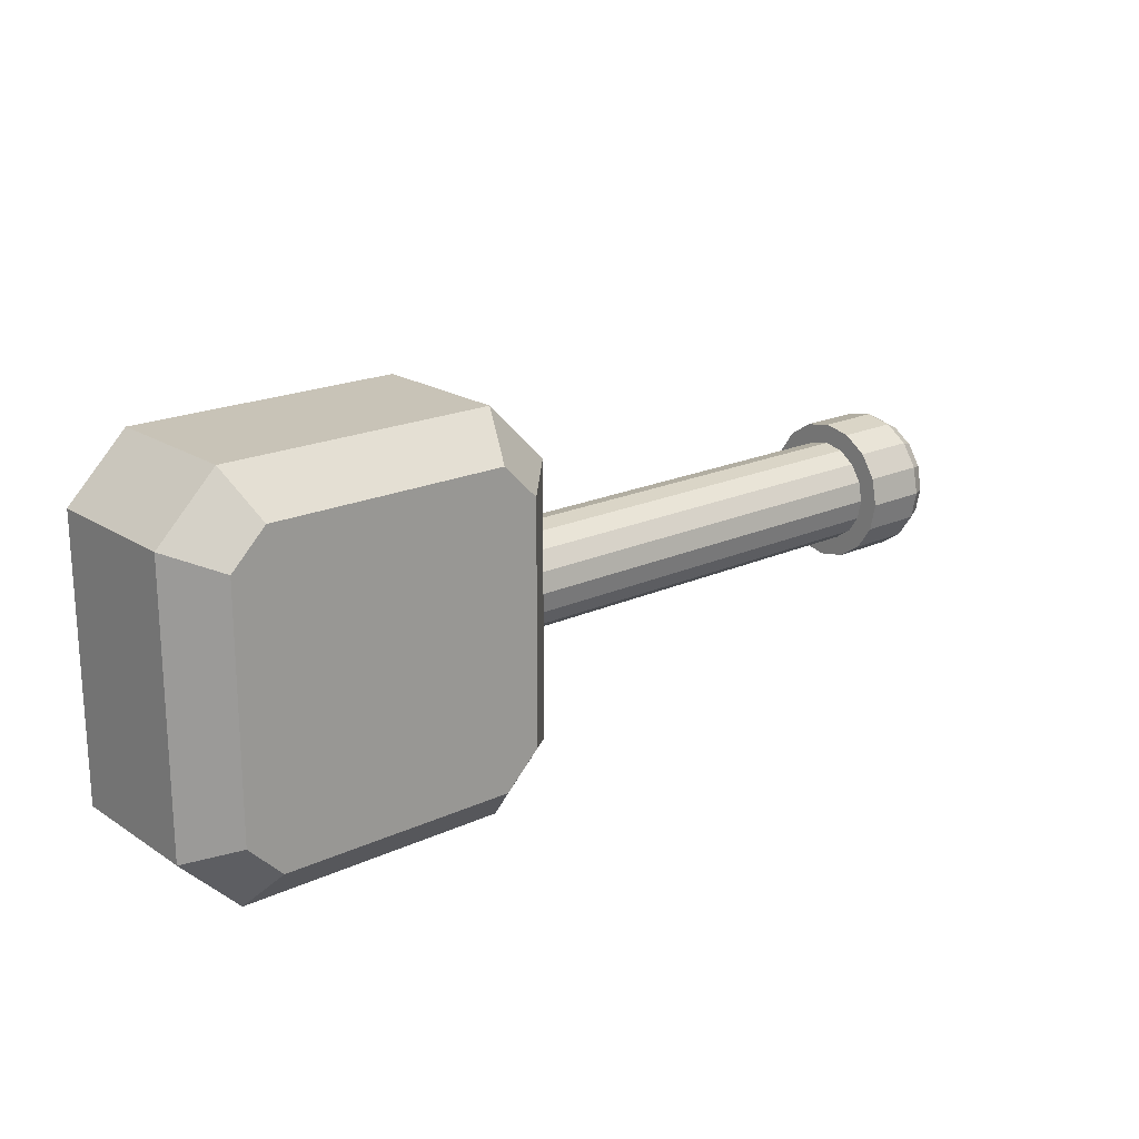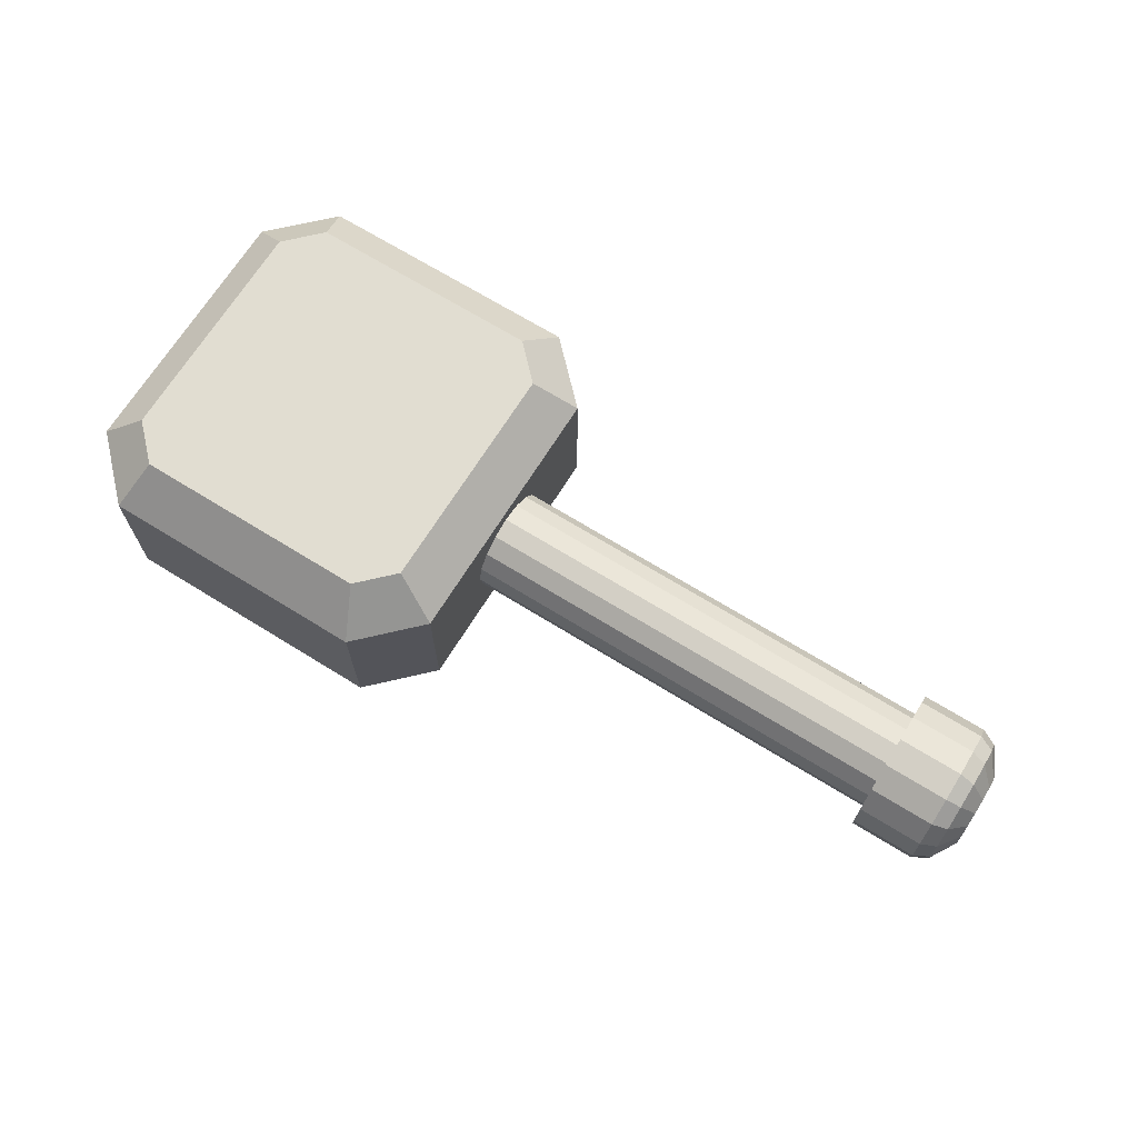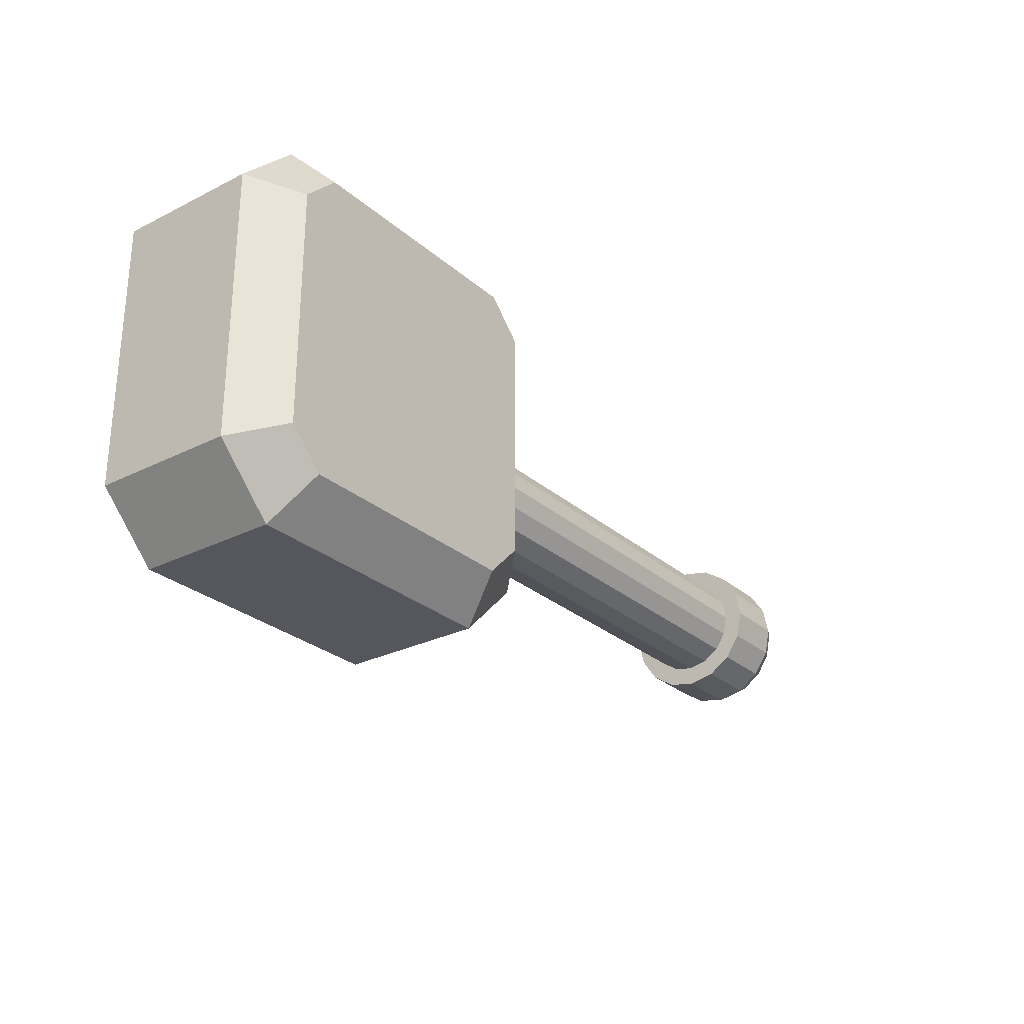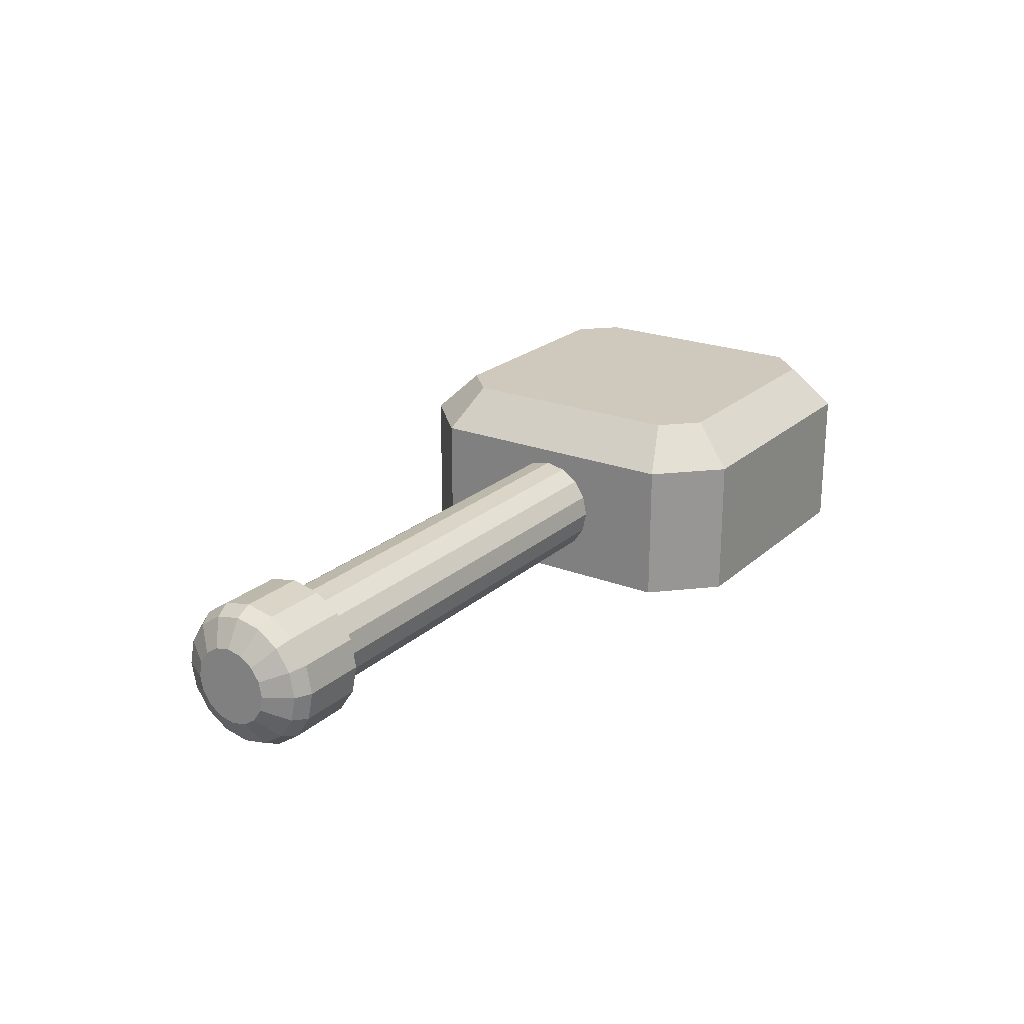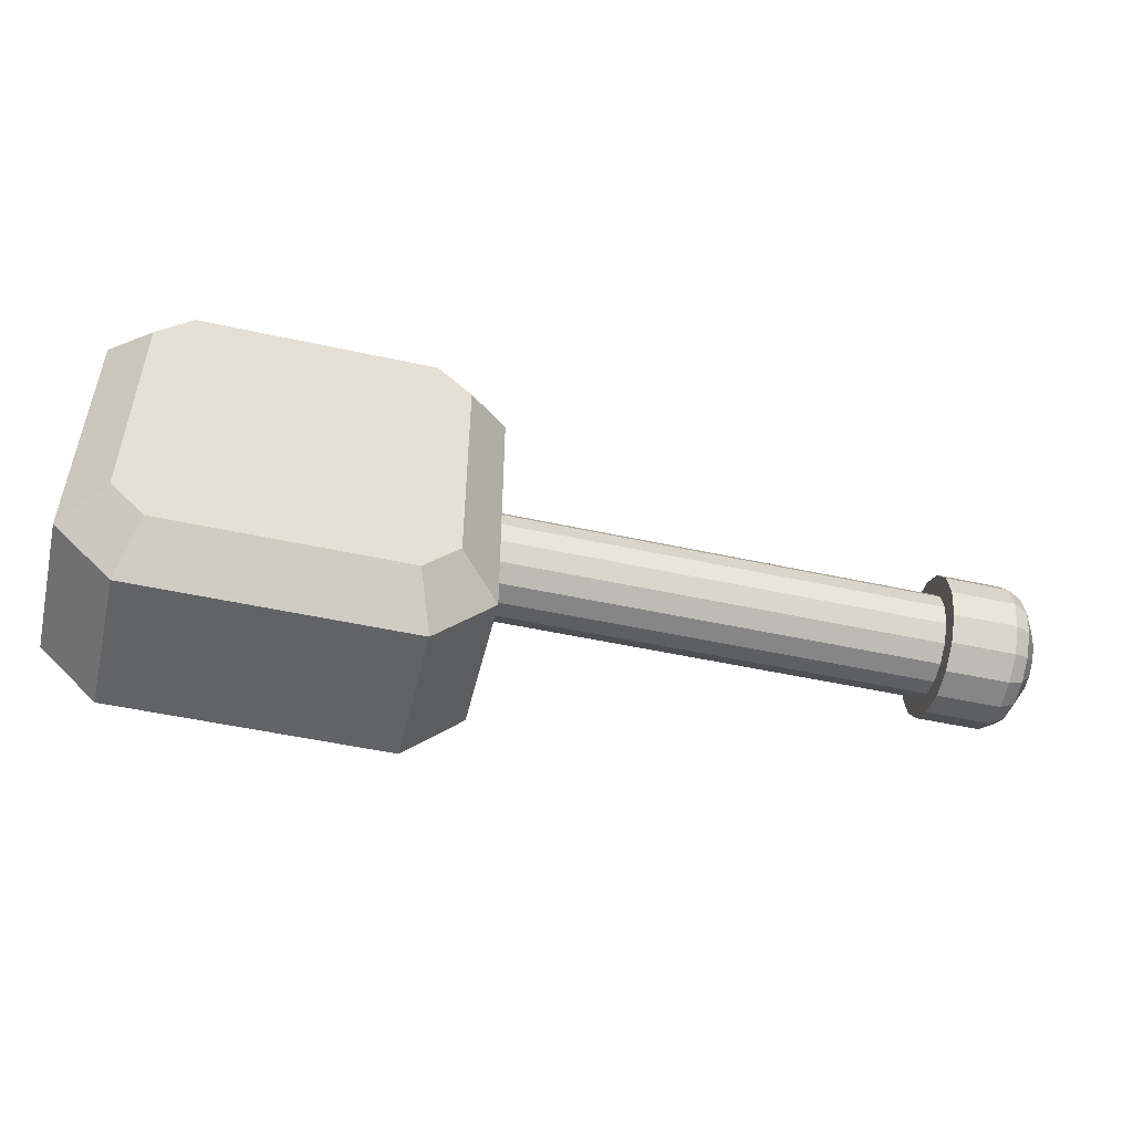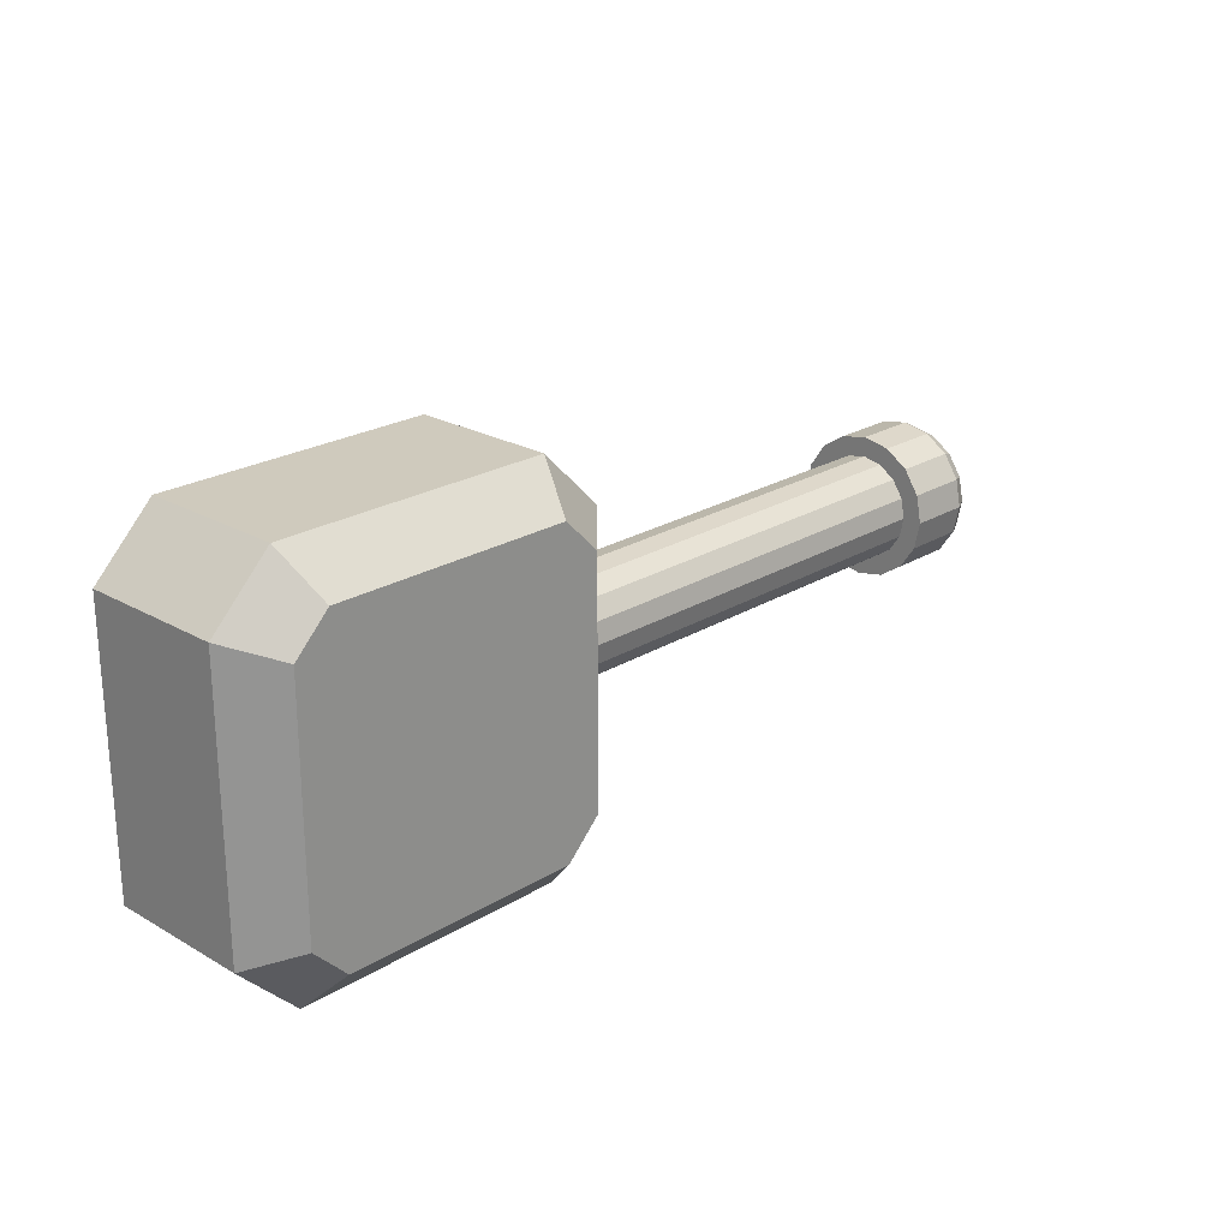
<metadata>
{"format":"obj","ext":"obj","renderer":"f3d","projection":"perspective","resolution":1024,"background":"white","views":[{"elev":19.8,"azim":-40.2,"up":"+Y"},{"elev":68.8,"azim":31.8,"up":"+Z"},{"elev":-27.5,"azim":-52.4,"up":"+Y"},{"elev":22.3,"azim":124.0,"up":"+Z"},{"elev":-51.0,"azim":-13.4,"up":"+Y"},{"elev":23.1,"azim":-45.9,"up":"+Y"}]}
</metadata>
<code>
o tank_head_exit.005
v 36.02 0 9.78
v 32.72 -0 9.78
v 36.02 1.407 10.06
v 32.72 1.407 10.06
v 36.02 2.599 10.86
v 32.72 2.599 10.86
v 36.02 3.396 12.05
v 32.72 3.396 12.05
v 36.02 3.676 13.46
v 32.72 3.676 13.46
v 36.02 3.396 14.86
v 32.72 3.396 14.86
v 36.02 2.599 16.06
v 32.72 2.599 16.06
v 36.02 1.407 16.85
v 32.72 1.407 16.85
v 36.02 1e-06 17.13
v 32.72 1e-06 17.13
v 36.02 -1.407 16.85
v 32.72 -1.407 16.85
v 36.02 -2.599 16.06
v 32.72 -2.599 16.06
v 36.02 -3.396 14.86
v 32.72 -3.396 14.86
v 36.02 -3.676 13.46
v 32.72 -3.676 13.46
v 36.02 -3.396 12.05
v 32.72 -3.396 12.05
v 36.02 -2.599 10.86
v 32.72 -2.599 10.86
v 36.02 -1.407 10.06
v 32.72 -1.407 10.06
v 37.6 0 11.5
v 37.6 0.7477 11.65
v 37.6 1.382 12.07
v 37.6 1.805 12.71
v 37.6 1.954 13.46
v 37.6 1.805 14.2
v 37.6 1.382 14.84
v 37.6 0.7477 15.26
v 37.6 0 15.41
v 37.6 -0.7477 15.26
v 37.6 -1.382 14.84
v 37.6 -1.805 14.2
v 37.6 -1.954 13.46
v 37.6 -1.805 12.71
v 37.6 -1.382 12.07
v 37.6 -0.7477 11.65
v 36.81 2.313 15.77
v 36.81 3.022 14.71
v 36.81 -3.022 14.71
v 36.81 -2.313 15.77
v 36.81 0 10.18
v 36.81 -1.252 10.43
v 36.81 3.271 13.46
v 36.81 3.022 12.2
v 36.81 -1.252 16.48
v 36.81 1e-06 16.73
v 36.81 -2.313 11.14
v 36.81 -3.022 12.2
v 36.81 2.313 11.14
v 36.81 1.252 10.43
v 36.81 1.252 16.48
v 36.81 -3.271 13.46
v -10 6.978 9.54
v -6.978 10 9.54
v 6.978 10 9.54
v 10 6.978 9.54
v -6.978 -10 9.54
v -10 -6.978 9.54
v 10 -6.978 9.54
v 6.978 -10 9.54
v -6.092 7.861 19.03
v -6.978 10 16.89
v -7.861 6.092 19.03
v -10 6.978 16.89
v 7.861 6.092 19.03
v 10 6.978 16.89
v 6.092 7.861 19.03
v 6.978 10 16.89
v -7.861 -6.092 19.03
v -10 -6.978 16.89
v -6.092 -7.861 19.03
v -6.978 -10 16.89
v 6.092 -7.861 19.03
v 6.978 -10 16.89
v 7.861 -6.092 19.03
v 10 -6.978 16.89
v 34.96 0 10.8
v 8.088 -0 10.8
v 34.96 1.017 11
v 8.088 1.017 11
v 34.96 1.88 11.58
v 8.088 1.88 11.58
v 34.96 2.456 12.44
v 8.088 2.456 12.44
v 34.96 2.658 13.46
v 8.088 2.658 13.46
v 34.96 2.456 14.47
v 8.088 2.456 14.47
v 34.96 1.88 15.34
v 8.088 1.88 15.34
v 34.96 1.017 15.91
v 8.088 1.017 15.91
v 34.96 0 16.11
v 8.088 0 16.11
v 34.96 -1.017 15.91
v 8.088 -1.017 15.91
v 34.96 -1.88 15.34
v 8.088 -1.88 15.34
v 34.96 -2.456 14.47
v 8.088 -2.456 14.47
v 34.96 -2.658 13.46
v 8.088 -2.658 13.46
v 34.96 -2.456 12.44
v 8.088 -2.456 12.44
v 34.96 -1.88 11.58
v 8.088 -1.88 11.58
v 34.96 -1.017 11
v 8.088 -1.017 11
f 1 2 4 3
f 3 4 6 5
f 5 6 8 7
f 7 8 10 9
f 9 10 12 11
f 11 12 14 13
f 13 14 16 15
f 15 16 18 17
f 17 18 20 19
f 19 20 22 21
f 21 22 24 23
f 23 24 26 25
f 25 26 28 27
f 27 28 30 29
f 4 2 32 30 28 26 24 22 20 18 16 14 12 10 8 6
f 29 30 32 31
f 31 32 2 1
f 50 49 39 38
f 33 34 35 36 37 38 39 40 41 42 43 44 45 46 47 48
f 52 51 44 43
f 54 53 33 48
f 56 55 37 36
f 58 57 42 41
f 60 59 47 46
f 62 61 35 34
f 49 63 40 39
f 51 64 45 44
f 55 50 38 37
f 57 52 43 42
f 59 54 48 47
f 61 56 36 35
f 63 58 41 40
f 53 62 34 33
f 64 60 46 45
f 25 27 60 64
f 1 3 62 53
f 15 17 58 63
f 5 7 56 61
f 29 31 54 59
f 19 21 52 57
f 9 11 50 55
f 23 25 64 51
f 13 15 63 49
f 3 5 61 62
f 27 29 59 60
f 17 19 57 58
f 7 9 55 56
f 31 1 53 54
f 21 23 51 52
f 11 13 49 50
f 69 70 65 66 67 68 71 72
f 71 88 86 72
f 82 70 69 84
f 70 82 76 65
f 73 75 81 83 85 87 77 79
f 66 74 80 67
f 68 78 88 71
f 72 86 84 69
f 78 68 67 80
f 75 73 74 76
f 87 85 86 88
f 79 77 78 80
f 83 81 82 84
f 81 75 76 82
f 73 79 80 74
f 84 86 85 83
f 88 78 77 87
f 74 66 65 76
f 89 90 92 91
f 91 92 94 93
f 93 94 96 95
f 95 96 98 97
f 97 98 100 99
f 99 100 102 101
f 101 102 104 103
f 103 104 106 105
f 105 106 108 107
f 107 108 110 109
f 109 110 112 111
f 111 112 114 113
f 113 114 116 115
f 115 116 118 117
f 92 90 120 118 116 114 112 110 108 106 104 102 100 98 96 94
f 117 118 120 119
f 119 120 90 89
f 89 91 93 95 97 99 101 103 105 107 109 111 113 115 117 119

</code>
